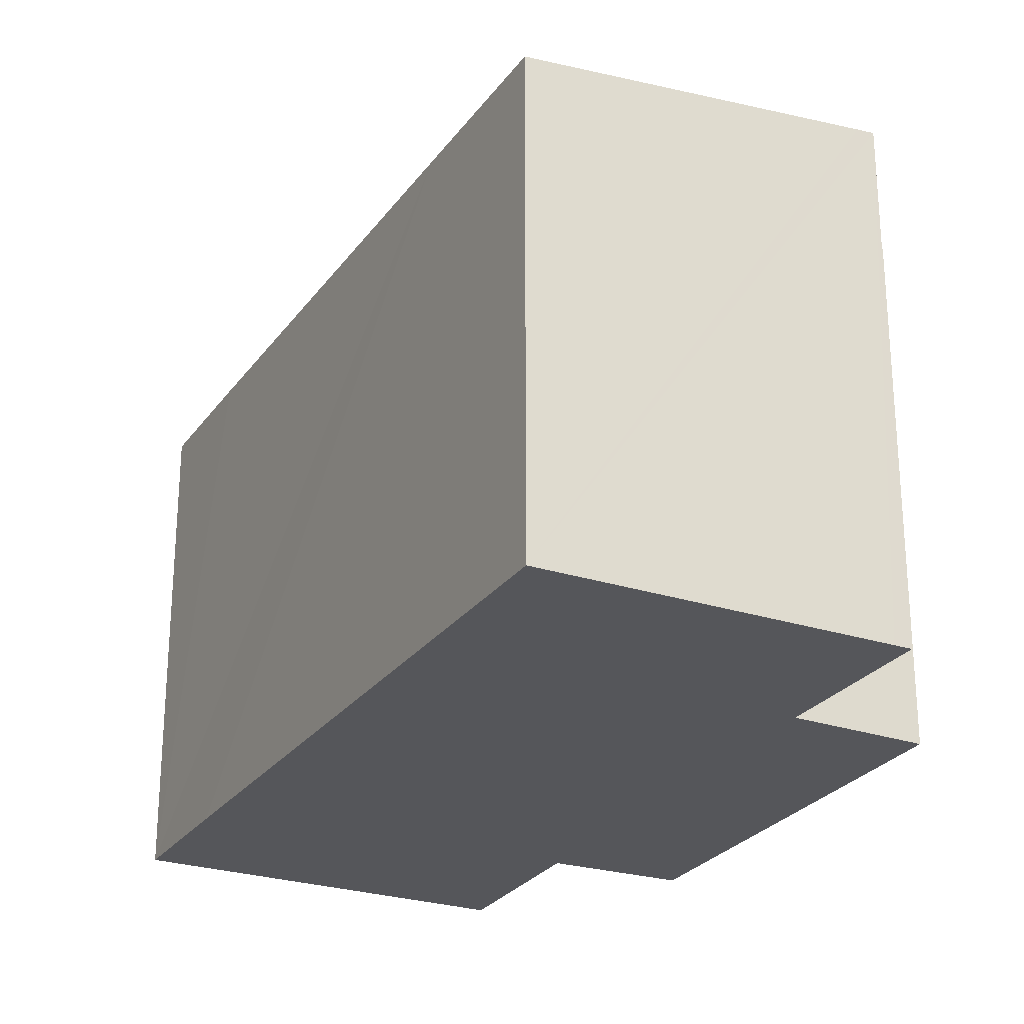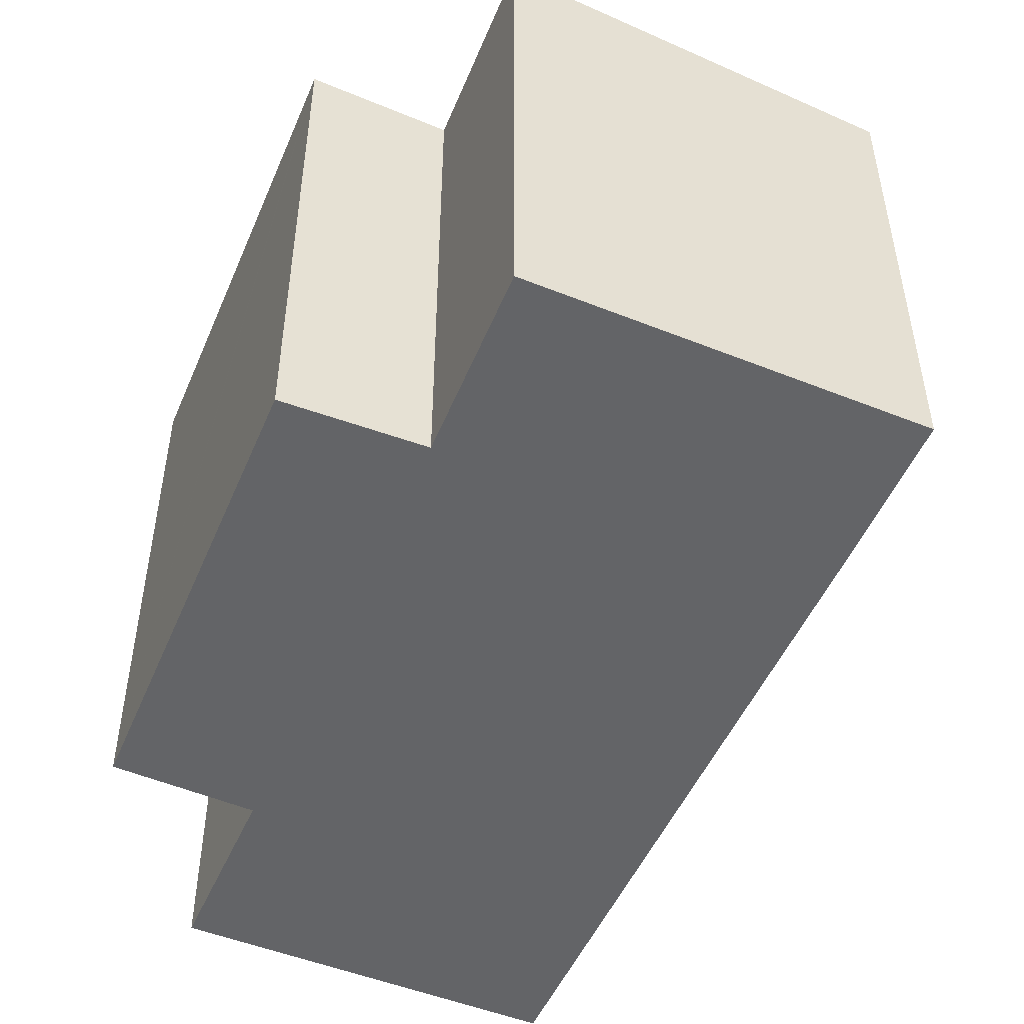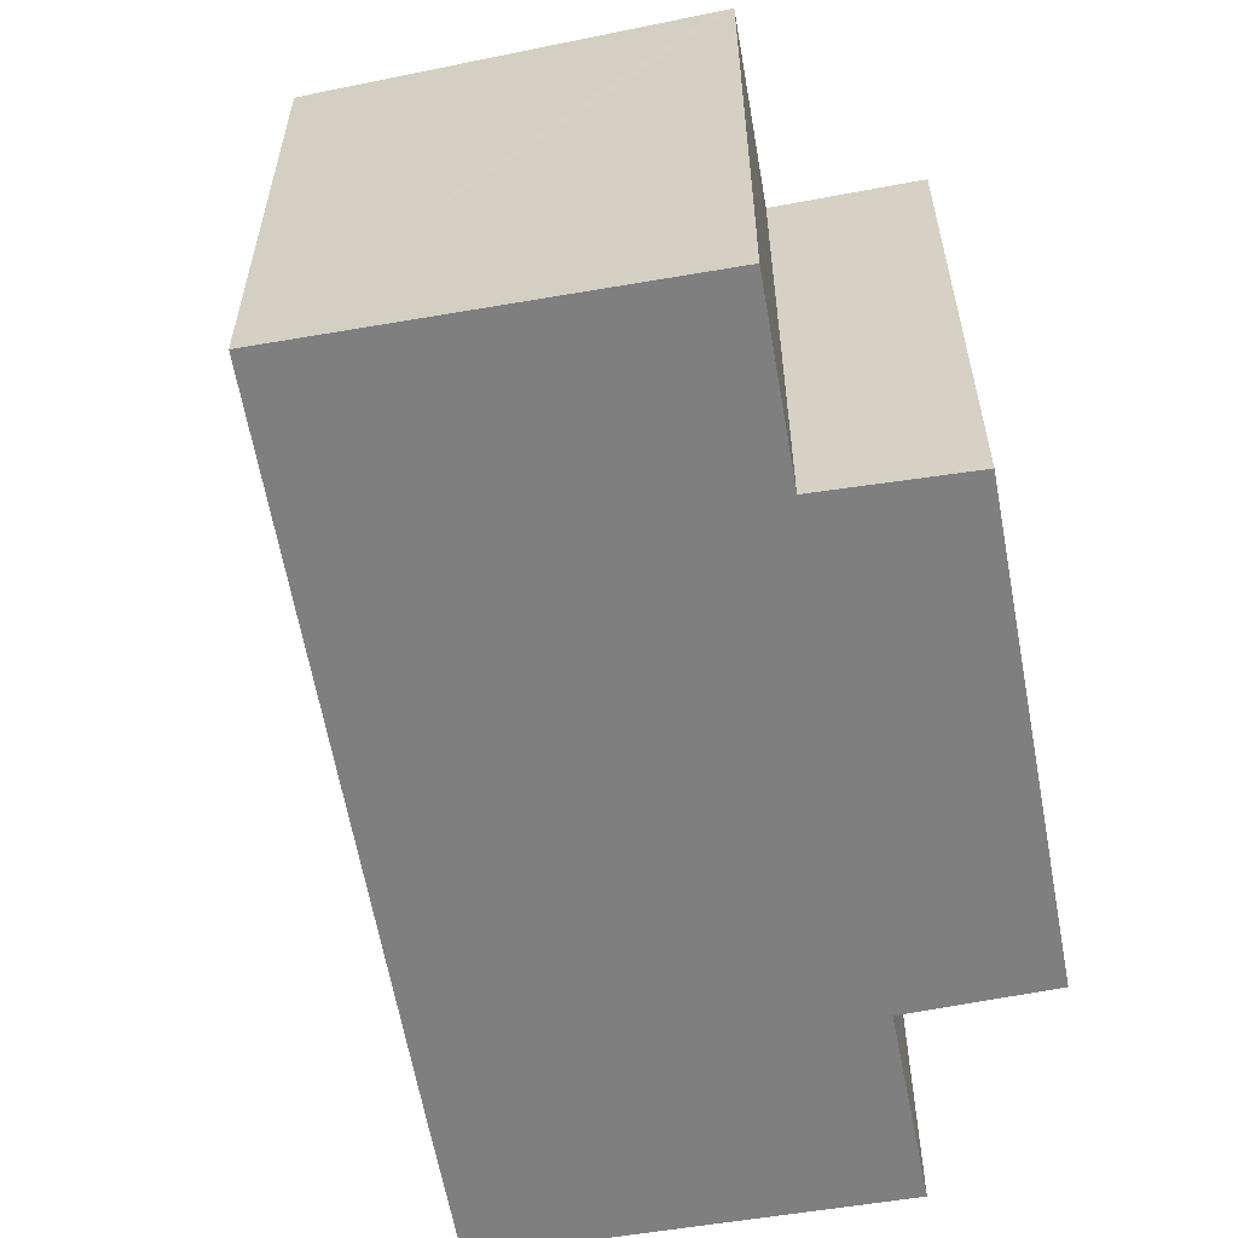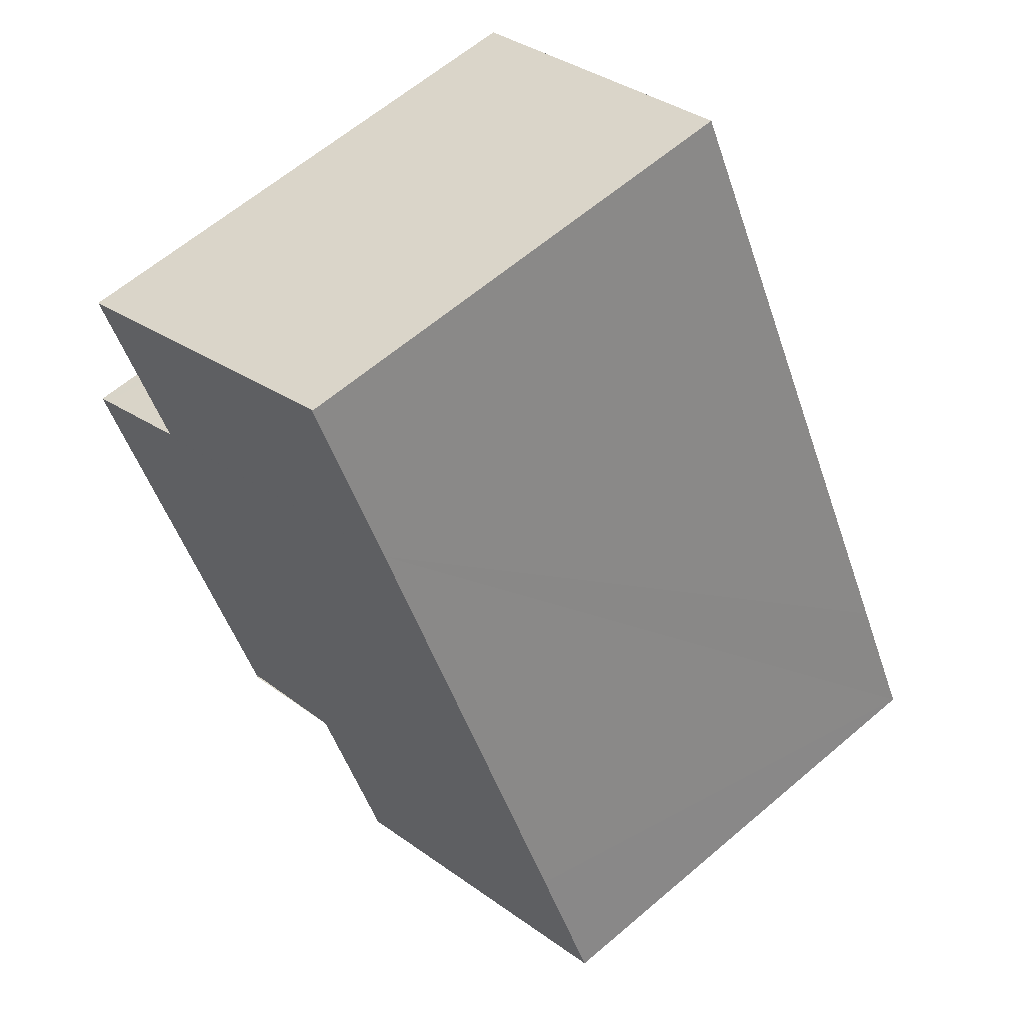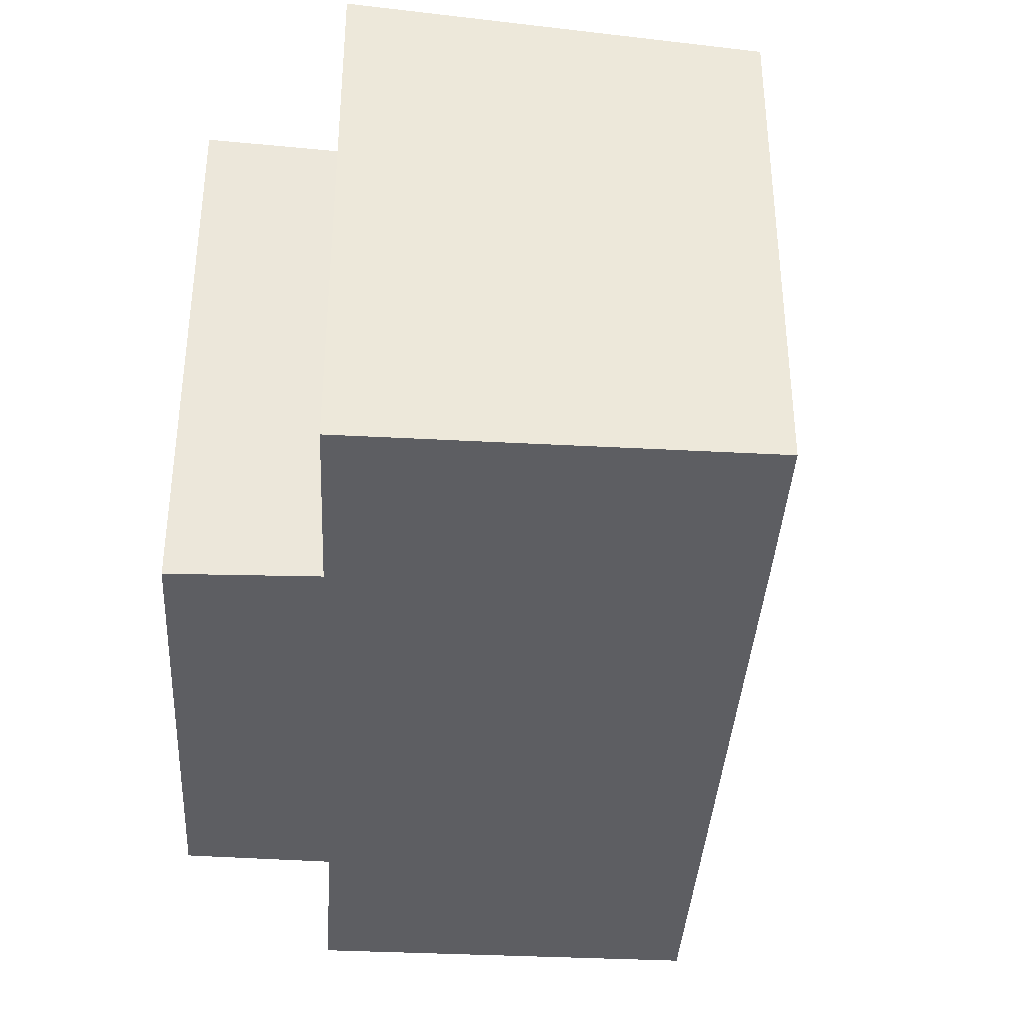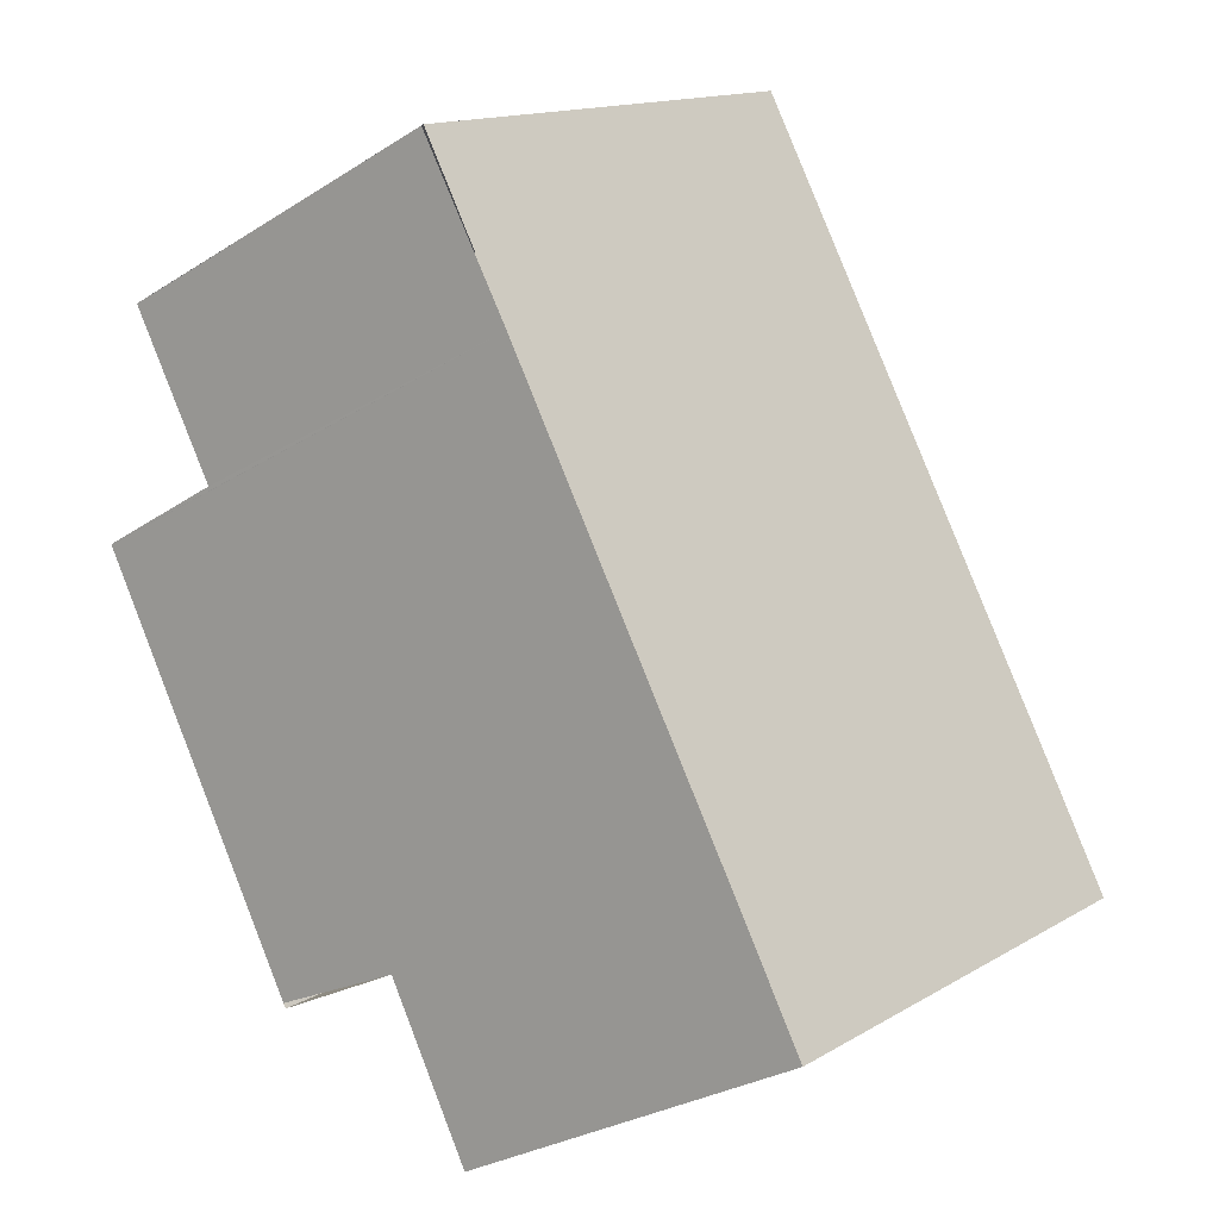
<metadata>
{"format":"obj","ext":"obj","renderer":"f3d","projection":"perspective","resolution":1024,"background":"white","views":[{"elev":-26.0,"azim":1.1,"up":"+Y"},{"elev":-51.2,"azim":-174.8,"up":"+Y"},{"elev":-59.9,"azim":38.4,"up":"+Y"},{"elev":63.3,"azim":-130.7,"up":"+Z"},{"elev":-38.9,"azim":-155.1,"up":"+Y"},{"elev":14.9,"azim":-140.8,"up":"+Z"}]}
</metadata>
<code>
v  0 3.485 2.134e-16
v  3.008 3.75 -0.135
v  2.399 3.753 -1.316
v  0.502 3.485 0.926
v  5.416 3.841 2.331
v  3.906 3.846 -0.541
v  2.213 3.485 4.042
v  5.344 3.833 2.373
v  4.552 3.743 2.827
v  5.165 3.743 3.95
v  2.865 3.487 5.193
v  5.053 3.731 4.011
v  2.85 -3.185e-16 5.201
v  2.85 3.485 5.201
v  5.053 -2.456e-16 4.011
v  5.165 -2.419e-16 3.95
v  2.865 -3.18e-16 5.193
v  4.552 -1.731e-16 2.827
v  5.416 -1.427e-16 2.331
v  5.344 -1.453e-16 2.373
v  3.888 3.847 -0.575
v  3.888 3.521e-17 -0.575
v  3.906 3.313e-17 -0.541
v  2.399 8.058e-17 -1.316
v  3.008 8.266e-18 -0.135
v  0 0 0
v  0.502 -5.67e-17 0.926
v  2.213 -2.475e-16 4.042
g defaultobject
f 1 2 3
f 2 1 4
f 2 5 6
f 5 2 4
f 5 4 7
f 5 7 8
f 8 7 9
f 9 7 10
f 10 7 11
f 10 11 12
f 13 11 14
f 11 13 12
f 12 13 10
f 10 13 15
f 10 15 16
f 15 13 17
f 18 8 9
f 8 18 5
f 5 18 19
f 19 18 20
f 16 9 10
f 9 16 18
f 19 6 5
f 6 19 21
f 21 19 22
f 22 19 23
f 2 24 3
f 24 2 25
f 22 2 21
f 2 22 25
f 24 1 3
f 1 24 26
f 26 4 1
f 4 26 7
f 7 26 27
f 7 27 28
f 7 28 14
f 14 28 13
f 25 26 24
f 26 25 27
f 27 25 28
f 28 25 22
f 28 22 23
f 28 23 19
f 28 19 20
f 28 20 18
f 28 18 13
f 13 18 16
f 13 16 15
f 13 15 17

</code>
